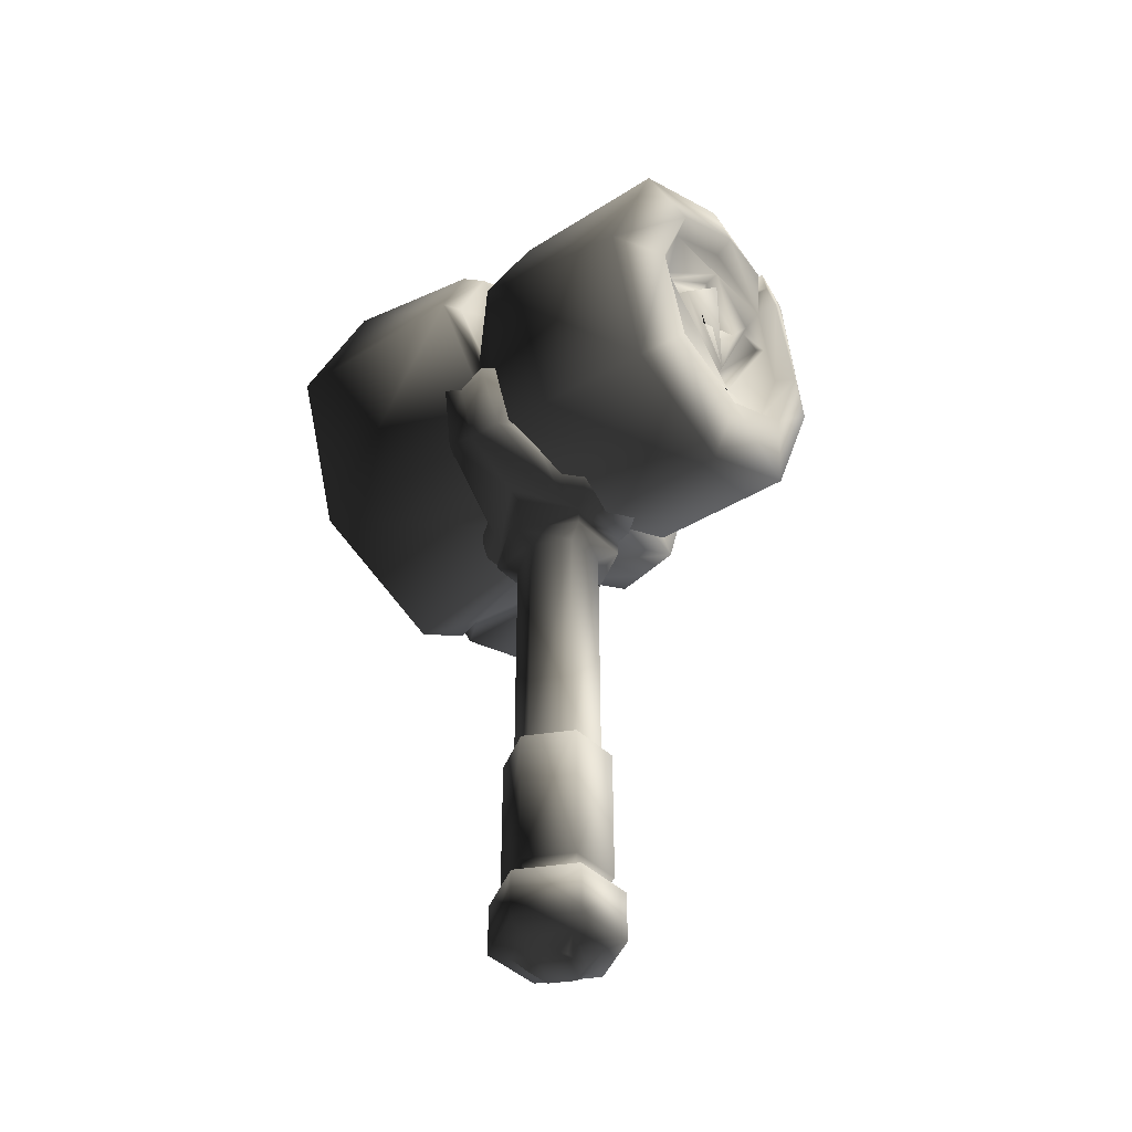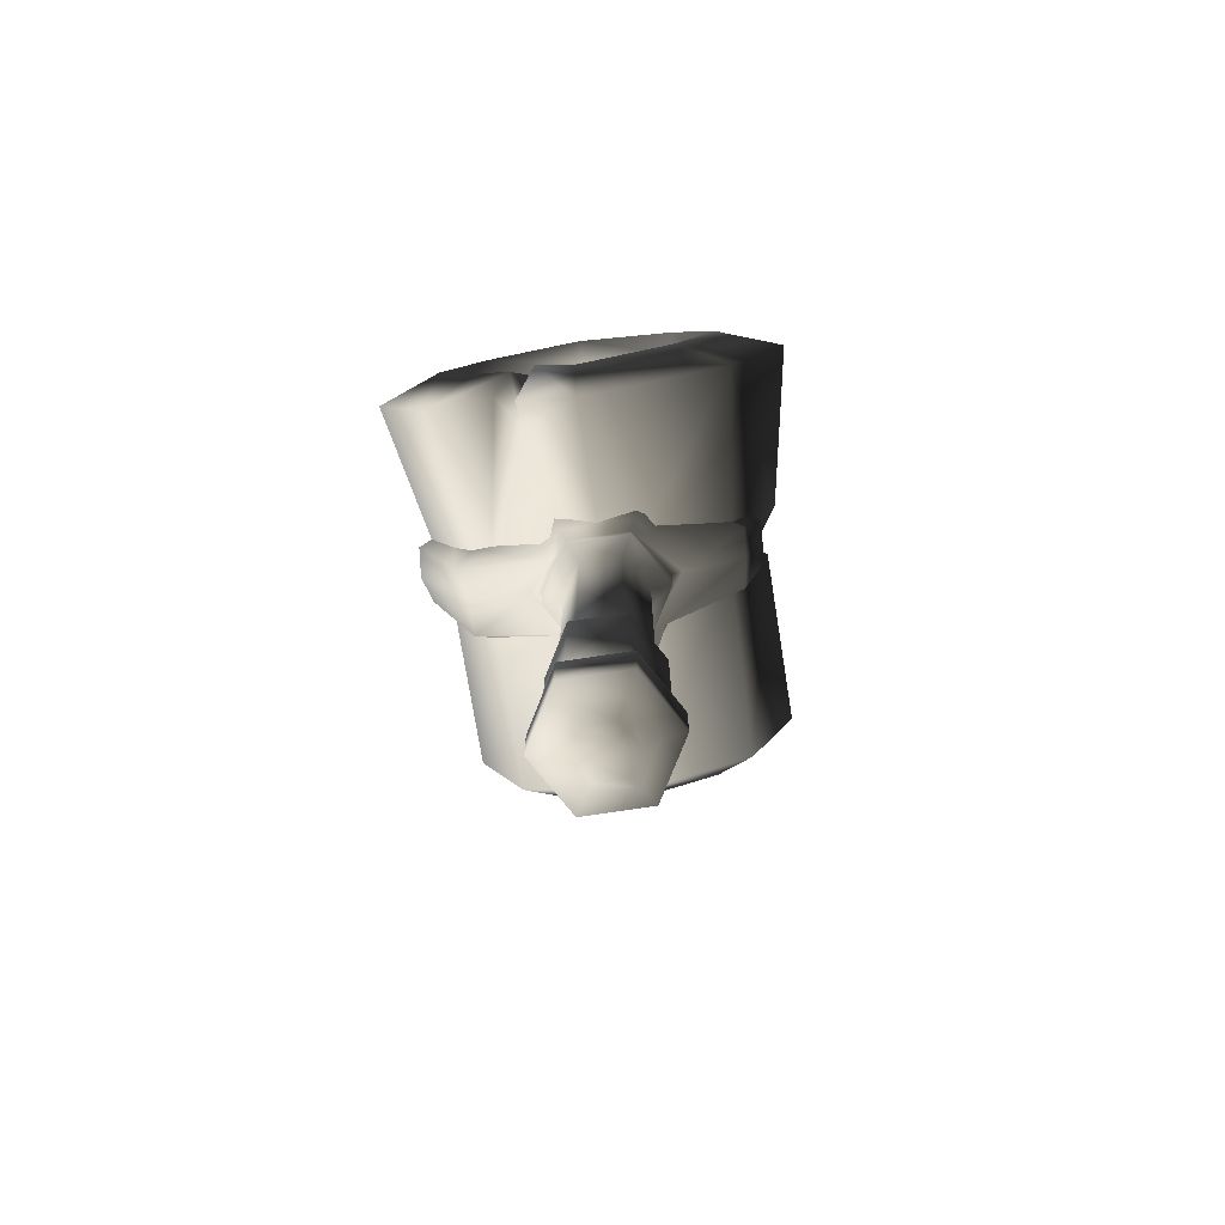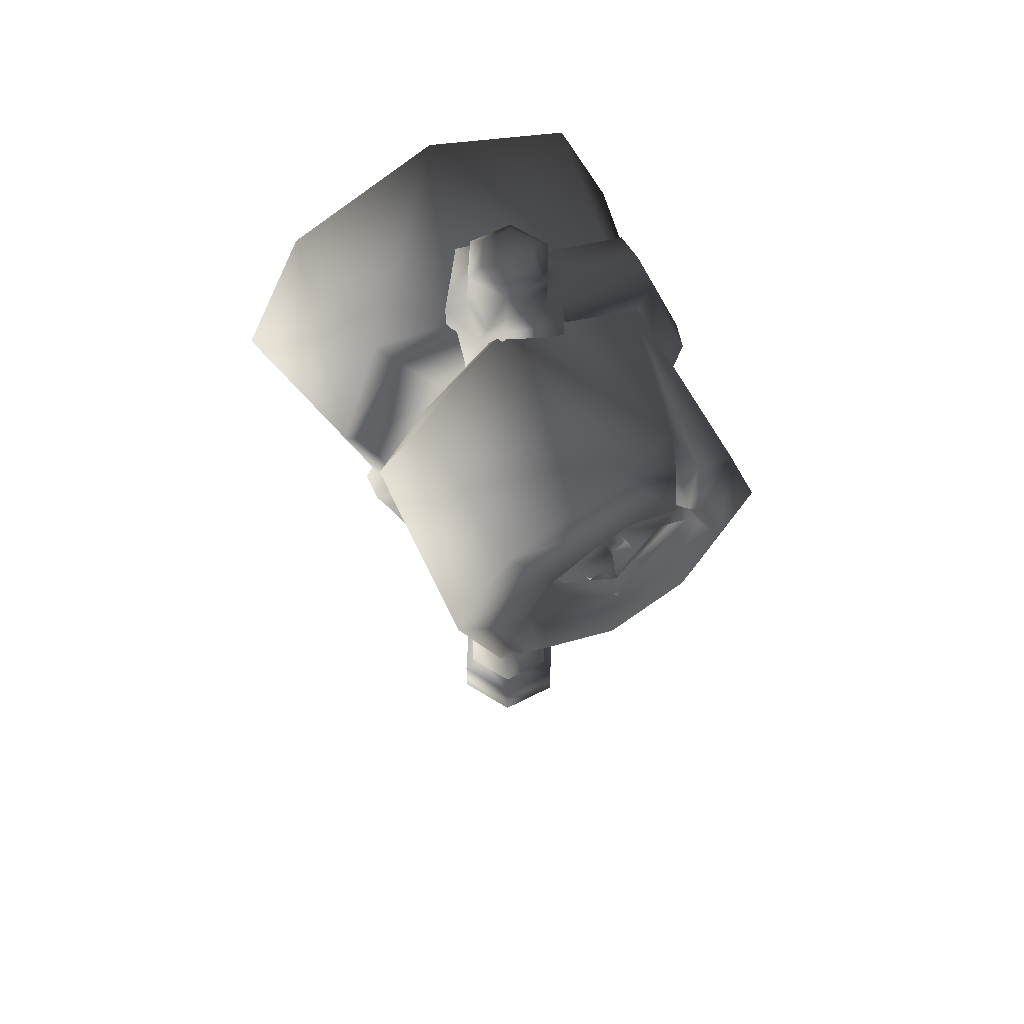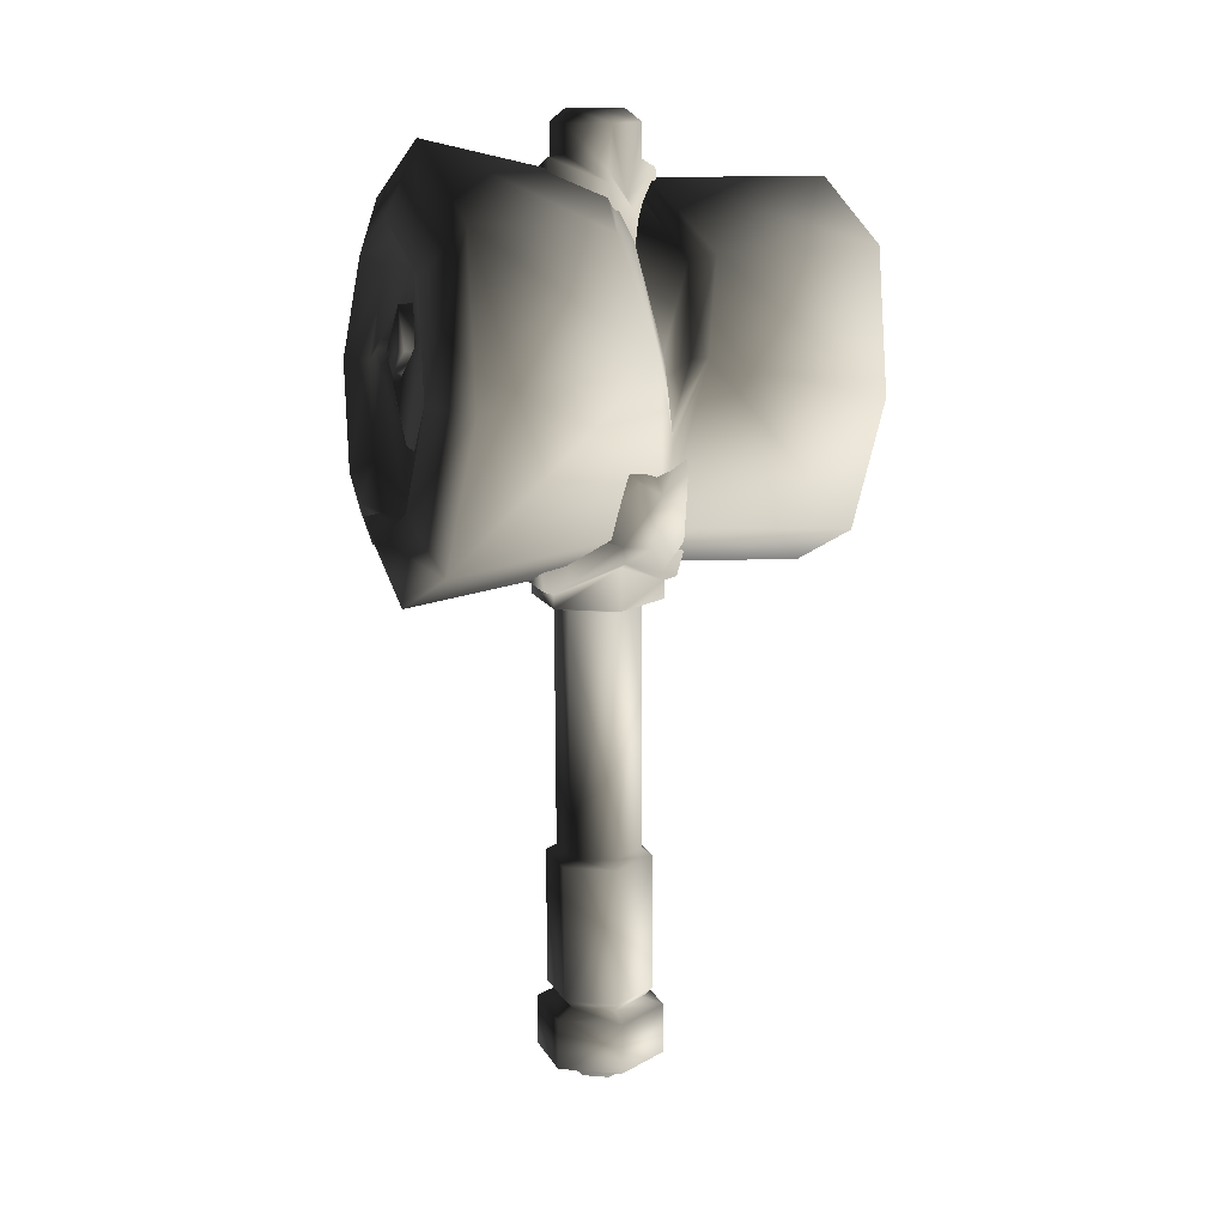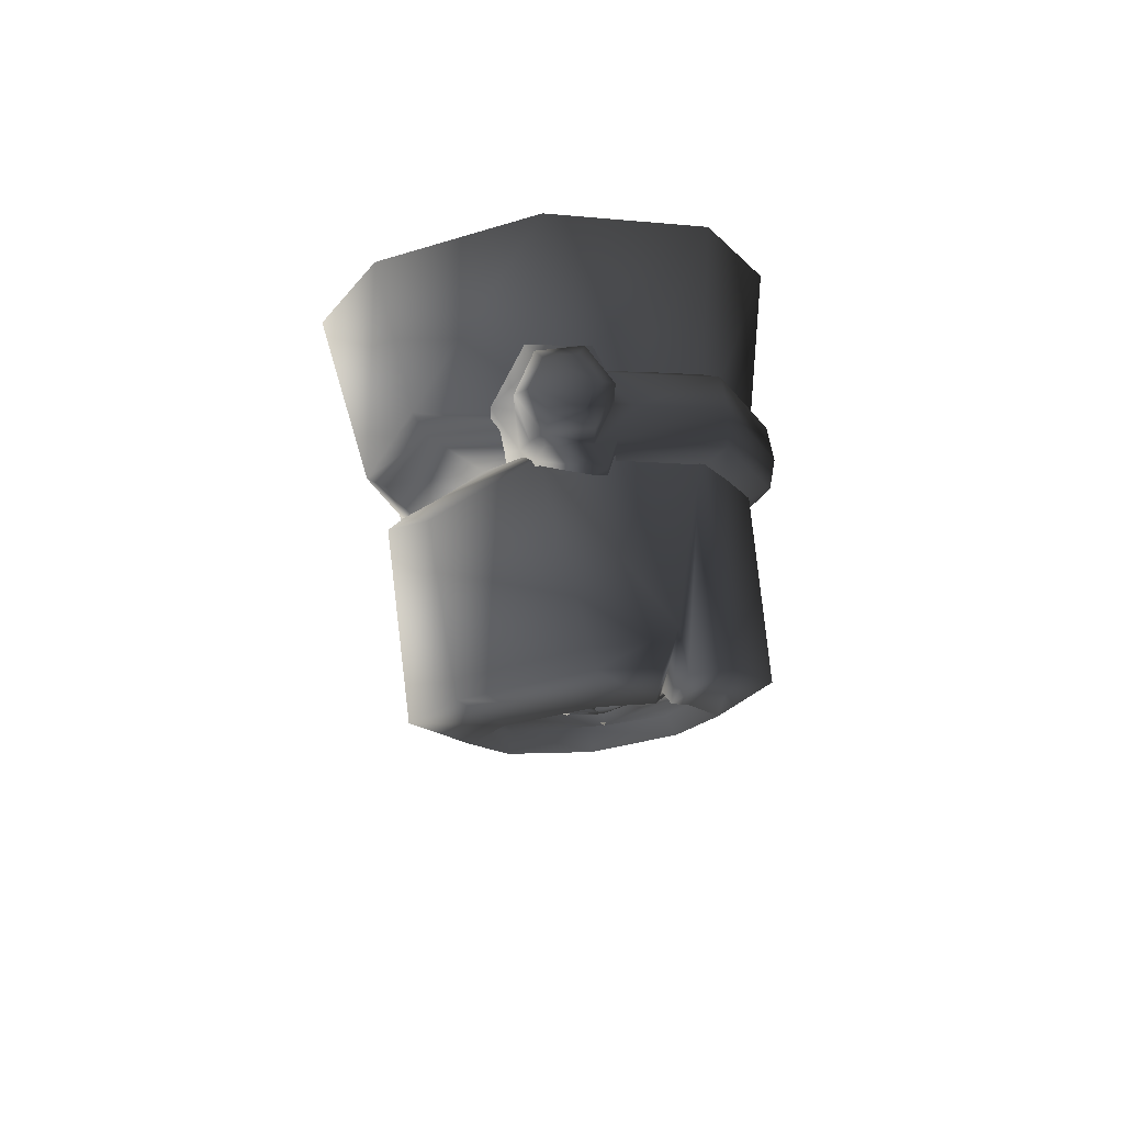
<metadata>
{"format":"obj","ext":"obj","renderer":"f3d","projection":"perspective","resolution":1024,"background":"white","views":[{"elev":-41.7,"azim":131.3,"up":"+Z"},{"elev":-75.6,"azim":9.6,"up":"+Z"},{"elev":61.2,"azim":153.5,"up":"+Z"},{"elev":14.7,"azim":70.9,"up":"+Z"},{"elev":73.7,"azim":174.4,"up":"+Z"}]}
</metadata>
<code>
v -0.01039 0.06573 0.07781
v -0.003904 0.06543 0.08142
v 0.004844 0.06608 0.07135
v 0.007055 0.0659 0.07469
v 0.000681 0.06572 0.09377
v -0.001982 0.06649 0.1004
v 0.01736 0.06597 0.07823
v 0.02456 0.06684 0.07935
v -0.006264 0.06476 0.05648
v -0.006747 0.0651 0.04848
v -0.02101 0.06797 0.08778
v -0.02826 0.06804 0.08497
v 0.008586 -0.06146 0.08249
v 0.000568 -0.06056 0.08681
v -0.01023 -0.06305 0.07475
v -0.0129 -0.06215 0.07859
v -0.005157 -0.05906 0.1019
v -0.001916 -0.05899 0.1102
v -0.02561 -0.0617 0.08286
v -0.0345 -0.06261 0.08432
v 0.003627 -0.06349 0.05622
v 0.00427 -0.0651 0.04649
v 0.02161 -0.0627 0.09507
v 0.03194 -0.06292 0.0938
v -0.04097 0.07553 0.07458
v -0.04857 -0.07515 0.07902
v -0.02979 0.07749 0.1043
v -0.03439 -0.0721 0.1134
v -0.002656 0.07822 0.1167
v -9.6e-05 -0.07156 0.1277
v 0.02452 0.07842 0.1044
v 0.03416 -0.07093 0.1135
v 0.03583 0.07685 0.07469
v 0.0485 -0.07348 0.07916
v 0.02465 0.07518 0.04493
v 0.03446 -0.07622 0.04477
v -0.002477 0.07475 0.03258
v 0.000123 -0.07679 0.03049
v -0.02964 0.07424 0.04486
v -0.03425 -0.0774 0.04468
v -0.04261 0.0713 0.1186
v -0.05878 0.06663 0.07452
v -0.002564 0.07193 0.1369
v 0.03762 0.07268 0.1187
v 0.054 0.06856 0.07468
v 0.03746 0.0659 0.03062
v -0.002236 0.06527 0.01233
v -0.04199 0.06453 0.03051
v -0.07145 -0.06705 0.07902
v -0.05034 -0.0624 0.1299
v -0.000271 -0.0616 0.1511
v 0.05034 -0.06067 0.1301
v 0.07145 -0.06459 0.07922
v 0.05071 -0.06872 0.0283
v 4.5e-05 -0.06952 0.007148
v -0.05067 -0.07046 0.02815
v -0.0437 -0.06777 0.07906
v 0.03037 -0.06401 0.1101
v 0.04322 -0.06628 0.07918
v -0.03088 -0.07007 0.04814
v -0.03091 -0.06506 0.11
v -0.000179 -0.06457 0.1229
v 0.03084 -0.06901 0.04823
v 1e-06 -0.06961 0.03537
v -0.037 0.06931 0.07456
v 0.02186 0.07204 0.1014
v 0.03202 0.0705 0.07466
v -0.02675 0.06817 0.04782
v -0.02696 0.0712 0.1013
v -0.002529 0.072 0.1125
v 0.02198 0.06901 0.04788
v -0.002362 0.06862 0.03676
v -0.05865 0.000202 0.07678
v -0.04127 0.000359 0.1225
v 0.001946 0.00198 0.1232
v 0.03935 -0.000359 0.07959
v 0.0403 0.002025 0.0364
v -0.000635 0.001384 0.01669
v -0.04163 0.000619 0.03629
v 0.008224 -0.003017 0.1325
v 0.008618 0.005275 0.1332
v -0.009963 0.000901 0.1301
v 0.03732 0.01068 0.116
v 0.03923 -0.006978 0.1224
v 0.04967 0.006985 0.08888
v 0.0544 -0.003042 0.09009
v 0.04634 0.001903 0.06682
v 0.0239 -0.000434 0.1042
v -0.01404 0.000797 0.1315
v 0.008655 -0.006228 0.1377
v 0.007695 0.00866 0.1385
v 0.04895 0.002092 0.06284
v 0.05491 0.01066 0.08967
v 0.06012 -0.00635 0.09047
v 0.04309 -0.01367 0.1254
v 0.04123 0.01803 0.1185
v -0.02024 -0.06991 0.01945
v -0.02685 -0.07215 0.0222
v -0.01893 -0.06056 0.02073
v -0.02143 -0.07719 0.03739
v -0.01266 -0.07842 0.03464
v -0.01337 -0.07112 0.03547
v -0.02449 0.07764 0.1087
v -0.01958 0.07777 0.1118
v -0.02233 0.07337 0.1063
v -0.02221 0.07089 0.1263
v -0.02914 0.07314 0.1242
v -0.02819 0.05835 0.1227
v -0.03642 -0.06718 0.08328
v -0.001771 -0.06324 0.1135
v 0.004399 -0.06896 0.04409
v -0.02359 -0.06708 0.08388
v 0.003672 -0.0678 0.05919
v -0.005889 -0.06715 0.1012
v -0.0142 -0.06726 0.0791
v -0.01047 -0.06764 0.07373
v -0.00195 -0.06639 0.08741
v 0.01048 -0.06653 0.08302
v 0.02061 -0.06646 0.09671
v 0.03359 -0.06526 0.09438
v -0.03004 0.07019 0.08485
v -0.0197 0.07031 0.08843
v -0.006299 0.06788 0.05801
v -0.006867 0.06919 0.0462
v -0.01154 0.06995 0.07773
v -0.00214 0.07155 0.102
v 0.0053 0.06982 0.07019
v 0.02604 0.07069 0.07873
v 0.01547 0.07044 0.07812
v -0.002456 0.07034 0.08133
v 0.007523 0.07006 0.07545
v 0.00049 0.07273 0.09155
v -0.009807 -0.004402 -0.1589
v -0.005464 0.003427 -0.1588
v 0.003487 0.003581 -0.1588
v 0.008096 -0.004095 -0.1588
v 0.003753 -0.01192 -0.1589
v -0.005198 -0.01208 -0.1589
v -0.01547 -0.005006 0.003797
v -0.008485 0.007579 0.003846
v 0.005905 0.007826 0.003867
v 0.01331 -0.004512 0.003837
v 0.006333 -0.0171 0.003788
v -0.008057 -0.01734 0.003768
v -0.02266 -0.005136 0.005784
v -0.01219 0.01374 0.005857
v 0.009393 0.01411 0.005888
v 0.02051 -0.004395 0.005845
v 0.01004 -0.02327 0.005771
v -0.01155 -0.02364 0.00574
v -0.02268 -0.005184 0.0211
v -0.0122 0.01372 0.01315
v 0.009385 0.01409 0.0119
v 0.02049 -0.004439 0.01997
v 0.01003 -0.02329 0.01031
v -0.01156 -0.02366 0.01016
v -0.02656 -0.005305 0.02357
v -0.01705 0.02169 0.03309
v 0.0139 0.02222 0.03314
v 0.01482 -0.03139 0.03297
v -0.01613 -0.03192 0.03293
v -0.01391 0.01719 0.01457
v 0.01104 0.01759 0.01333
v 0.01174 -0.02676 0.01172
v -0.01311 -0.02721 0.01156
v -0.008271 0.008075 -0.1539
v -0.01525 -0.004511 -0.1539
v 0.006119 0.008322 -0.1539
v 0.01353 -0.004017 -0.1539
v 0.006547 -0.0166 -0.1539
v -0.007843 -0.01685 -0.154
v -0.0083 0.008007 -0.1323
v 0.006089 0.008254 -0.1323
v 0.0135 -0.004085 -0.1323
v 0.006517 -0.01667 -0.1323
v -0.007873 -0.01692 -0.1324
v -0.01528 -0.004578 -0.1323
v -0.01198 0.01424 -0.1518
v -0.02245 -0.004641 -0.1518
v -0.012 0.01418 -0.1344
v 0.009606 0.01461 -0.1517
v 0.009583 0.01455 -0.1343
v 0.02072 -0.0039 -0.1518
v 0.0207 -0.003955 -0.1344
v 0.01025 -0.02278 -0.1518
v 0.01022 -0.02283 -0.1345
v -0.01134 -0.02315 -0.1519
v -0.01136 -0.0232 -0.1345
v -0.02247 -0.004695 -0.1344
v -0.01535 -0.004745 -0.07944
v -0.008372 0.007841 -0.07939
v 0.006018 0.008088 -0.07937
v 0.01343 -0.004251 -0.0794
v 0.006445 -0.01684 -0.07945
v -0.007944 -0.01708 -0.07947
v -0.01022 0.01093 -0.08171
v -0.01016 0.01108 -0.1285
v 0.007766 0.01124 -0.08168
v 0.00783 0.01139 -0.1284
v 0.01703 -0.004181 -0.08172
v 0.01709 -0.004035 -0.1285
v 0.008301 -0.01991 -0.08178
v 0.008365 -0.01977 -0.1285
v -0.009687 -0.02022 -0.0818
v -0.009623 -0.02007 -0.1286
v -0.01888 -0.004652 -0.1285
v -0.01895 -0.004799 -0.08177
v -0.01078 -0.005409 0.1588
v -0.006171 0.002891 0.1589
v 0.003318 0.003054 0.1589
v 0.008204 -0.005083 0.1589
v 0.003601 -0.01338 0.1588
v -0.00589 -0.01355 0.1588
v -0.008671 0.007148 0.1413
v 0.005715 0.007386 0.144
v 0.01314 -0.005767 0.1405
v 0.006141 -0.01754 0.1456
v -0.008242 -0.01777 0.1405
v -0.01565 -0.005432 0.1392
v 0.009518 0.001119 0.132
v -0.01233 0.01342 0.1073
v -0.012 0.01354 0.1381
v 0.009256 0.01379 0.1073
v 0.008796 0.0106 0.1415
v 0.02037 -0.004714 0.1073
v 0.02006 -0.008054 0.138
v 0.009898 -0.02359 0.1072
v 0.008598 -0.02367 0.1453
v -0.01169 -0.02396 0.1072
v -0.01125 -0.0243 0.1381
v -0.02284 -0.005485 0.136
v 0.01262 0.002561 0.1289
v -0.01567 -0.00548 0.155
v -0.008689 0.007105 0.155
v 0.005701 0.007352 0.155
v 0.01311 -0.004987 0.155
v 0.006129 -0.01757 0.1549
v -0.008261 -0.01782 0.1549
v -0.01692 0.008738 0.01674
v -0.01767 -0.01675 0.0156
v -0.0136 -0.02026 0.01217
v -0.01544 0.005204 0.1374
v -0.01457 0.0112 0.1268
v -0.01488 -0.0157 0.1374
v -0.01396 -0.02031 0.1298
v -0.0494 -0.004826 0.1281
v -0.04819 0.006589 0.1263
v -0.04848 -0.01482 0.1279
v -0.04834 -0.004647 0.02999
v -0.04872 0.008826 0.03292
v -0.0512 -0.01556 0.03177
v -0.06559 0.004975 0.07746
v -0.06826 -0.004518 0.07678
v -0.06694 -0.01537 0.07763
v -0.02138 0.01389 0.03306
v -0.02288 -0.02288 0.02977
v -0.04015 0.01068 0.1207
v -0.04029 -0.01919 0.1223
v -0.04138 0.01115 0.03558
v -0.04373 -0.02085 0.03441
v -0.05104 0.009776 0.07402
v -0.05221 -0.02127 0.07415
v 0.02435 -0.004396 0.02208
v 0.01487 0.01127 0.01584
v 0.04588 -0.003533 0.03155
v 0.04686 -0.01303 0.033
v 0.04393 0.007474 0.03257
v 0.05308 -0.01009 0.05329
v 0.05261 -0.002651 0.04908
v 0.05177 0.005708 0.055
v 0.03406 -0.02056 0.03449
v 0.03211 0.01148 0.03535
v 0.04274 -0.01543 0.05964
v 0.03985 0.009266 0.06205
v 0.01898 0.01376 0.03312
v 0.02156 -0.02464 0.033
v 0.01586 -0.01946 0.01511
v 0.04129 -0.00245 0.05801
f 1 2 4 3
f 6 5 2 1
f 2 130 131 4
f 5 132 130 2
f 7 129 132 5
f 8 7 5 6
f 11 122 123 9
f 9 123 129 7
f 10 9 7 8
f 121 122 11 12
f 12 11 9 10
f 13 14 16 15
f 18 17 14 13
f 14 117 115 16
f 17 114 117 14
f 19 112 114 17
f 20 19 17 18
f 23 119 113 21
f 21 113 112 19
f 22 21 19 20
f 120 119 23 24
f 24 23 21 22
f 49 50 74 73
f 96 93 45 44
f 91 96 44 43
f 93 92 77 46 45
f 54 55 78 77
f 79 78 99 98 56
f 56 49 73 79
f 40 60 57 26
f 26 57 61 28
f 30 62 58 32
f 33 67 66 31
f 37 72 71 35
f 25 65 68 39
f 25 42 41 27
f 103 105 69 27
f 29 43 44 31
f 31 44 45 33
f 33 45 46 35
f 35 46 47 37
f 37 47 48 39
f 39 48 42 25
f 28 50 49 26
f 30 51 50 28
f 32 52 51 30
f 34 53 52 32
f 36 54 53 34
f 38 55 54 36
f 100 102 64 60 40
f 26 49 56 40
f 110 118 119 58
f 36 63 64 38
f 32 58 59 34
f 28 61 62 30
f 34 59 63 36
f 69 122 121 65
f 128 126 66 67
f 71 124 128 67
f 74 108 107 41
f 39 68 72 37
f 35 71 67 33
f 31 66 70 29
f 27 69 65 25
f 79 73 42 48
f 78 79 48 47
f 77 78 47 46
f 94 53 54 77 92
f 52 53 94 95
f 50 51 90 89 74
f 51 52 95 90
f 73 74 41 42
f 108 74 89 91 43 106
f 88 84 86 76
f 86 87 76
f 85 76 87
f 76 85 83 88
f 88 75 80 84
f 81 75 88 83
f 80 75 82
f 81 82 75
f 82 89 90 80
f 81 91 89 82
f 87 92 93 85
f 86 94 92 87
f 84 95 94 86
f 85 93 96 83
f 80 90 95 84
f 83 96 91 81
f 101 97 55 38
f 55 97 99 78
f 64 102 101 38
f 97 101 102 99
f 99 102 100 98
f 100 40 56 98
f 69 105 104 29 70
f 104 106 43 29
f 103 107 108 105
f 105 108 106 104
f 103 27 41 107
f 20 18 110 109
f 24 22 111 120
f 18 13 118 110
f 22 20 109 111
f 58 119 120 59
f 15 16 115 116
f 13 15 116 118
f 109 57 60 111
f 8 6 126 128
f 12 10 124 121
f 66 126 69 70
f 6 1 125 126
f 10 8 128 124
f 123 122 125 127 131 130 132 129
f 124 68 65 121
f 3 4 131 127
f 1 3 127 125
f 122 69 126 125
f 62 61 110 58
f 57 109 110 61
f 120 111 63 59
f 64 63 111 60
f 119 118 116 113
f 116 115 112 113
f 117 114 112 115
f 71 72 68 124
f 144 150 145 139
f 141 147 148 142
f 135 136 133 134
f 138 133 136 137
f 144 139 190 195
f 143 144 195 194
f 142 143 194 193
f 141 142 193 192
f 140 141 192 191
f 139 140 191 190
f 152 162 163 153
f 241 240 157 151
f 153 264 263 154
f 140 146 147 141
f 143 149 150 144
f 139 145 146 140
f 142 148 149 143
f 156 241 151 145 150
f 155 156 150 149
f 154 155 149 148
f 153 154 148 147
f 152 153 147 146
f 151 152 146 145
f 158 159 163 162
f 159 275 264 163
f 160 161 165 164
f 161 256 240 165
f 155 164 165 156
f 152 239 162
f 155 277 164
f 133 167 166 134
f 134 166 168 135
f 135 168 169 136
f 136 169 170 137
f 137 170 171 138
f 138 171 167 133
f 166 178 181 168
f 177 189 188 176
f 170 185 187 171
f 173 182 180 172
f 168 181 183 169
f 176 188 186 175
f 189 180 178 179
f 180 182 181 178
f 182 184 183 181
f 184 186 185 183
f 186 188 187 185
f 188 189 179 187
f 174 184 182 173
f 169 183 185 170
f 175 186 184 174
f 171 187 179 167
f 167 179 178 166
f 172 180 189 177
f 176 205 206 177
f 194 202 200 193
f 172 197 199 173
f 193 200 198 192
f 175 203 205 176
f 190 207 204 195
f 207 196 197 206
f 196 198 199 197
f 198 200 201 199
f 200 202 203 201
f 202 204 205 203
f 204 207 206 205
f 191 196 207 190
f 173 199 201 174
f 195 204 202 194
f 192 198 196 191
f 174 201 203 175
f 177 206 197 172
f 215 224 222 214
f 218 230 228 217
f 214 242 231 219
f 217 228 226 216
f 211 210 209 208
f 208 213 212 211
f 217 237 238 218
f 214 234 235 215
f 218 238 233 219
f 220 215 235 236 216
f 216 236 237 217
f 219 233 234 214
f 222 224 223 221
f 226 228 227 225
f 228 230 229 227
f 230 244 245 229
f 224 232 223
f 225 223 232 226
f 218 244 230
f 216 226 232 220
f 220 232 224 215
f 209 234 233 208
f 210 235 234 209
f 211 236 235 210
f 212 237 236 211
f 213 238 237 212
f 208 233 238 213
f 255 158 162 239
f 152 151 157 239
f 241 156 165 240
f 242 222 221 243
f 242 214 222
f 218 219 231 244
f 231 246 248 244
f 242 247 246 231
f 157 249 250 239
f 240 251 249 157
f 250 249 253 252
f 249 251 254 253
f 253 254 248 246
f 252 253 246 247
f 254 262 258 248
f 242 243 257 247
f 247 257 261 252
f 248 258 245 244
f 240 256 260 251
f 250 259 255 239
f 251 260 262 254
f 252 261 259 250
f 263 265 266 277
f 264 267 265 263
f 266 265 269 268
f 265 267 270 269
f 264 275 272 267
f 266 271 276 277
f 267 272 274 270
f 268 273 271 266
f 264 153 163
f 276 160 164 277
f 155 154 263 277
f 278 273 268 269
f 274 278 269 270

</code>
